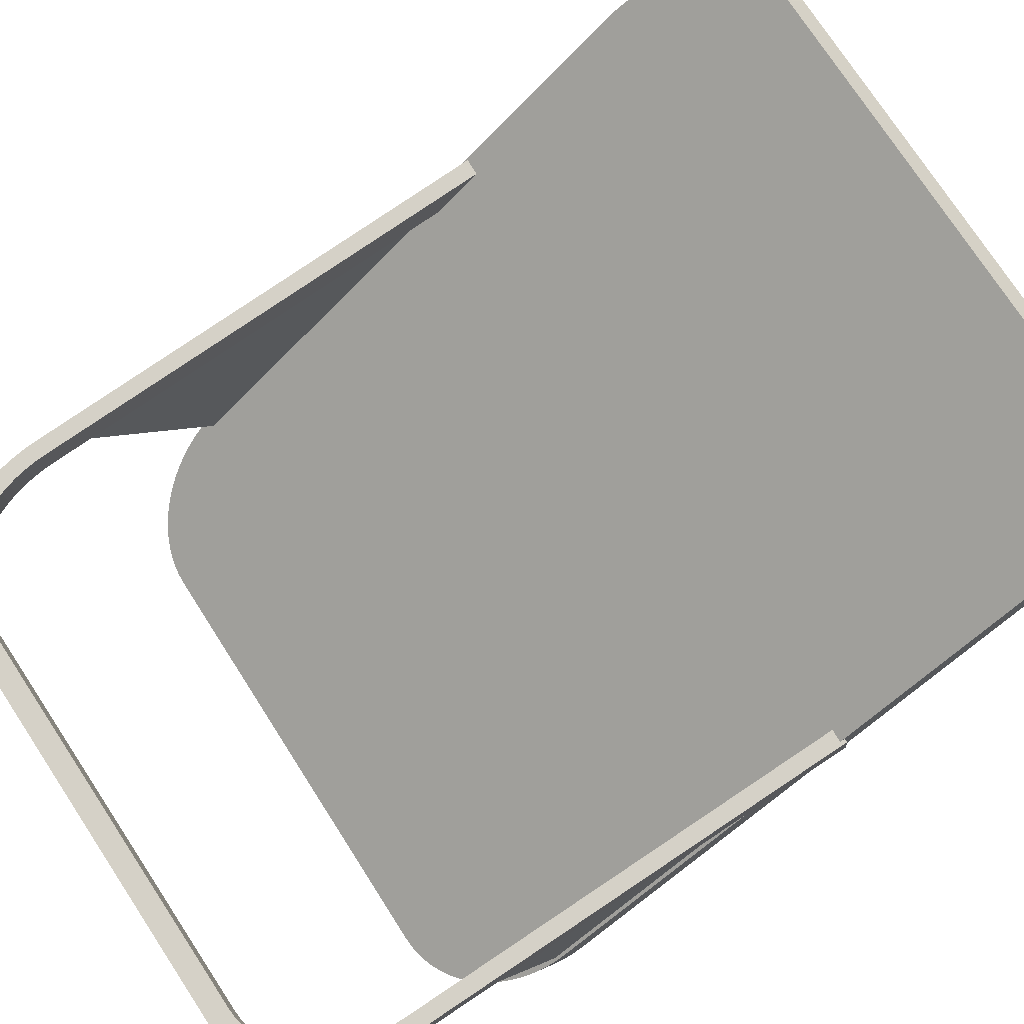
<metadata>
{"format":"obj","ext":"obj","renderer":"f3d","projection":"perspective","resolution":1024,"background":"white","views":[{"elev":-50.4,"azim":139.4,"up":"+Z"}]}
</metadata>
<code>
o deflectorY_Куб.067
v -0.006987 0.03305 -0.09348
v -0.04774 0.1167 -0.05333
v -0.04875 0.03305 -0.05233
v -0.03376 0.007674 -0.03397
v -0.04834 0.03583 -0.04855
v -0.03508 0.007785 -0.03529
v -0.03634 0.008105 -0.03655
v -0.03758 0.008634 -0.03779
v -0.03879 0.00937 -0.039
v -0.03996 0.01031 -0.04016
v -0.04108 0.01144 -0.04129
v -0.04215 0.01275 -0.04236
v -0.04315 0.01424 -0.04336
v -0.04409 0.01589 -0.0443
v -0.04494 0.0177 -0.04515
v -0.04571 0.01964 -0.04592
v -0.04639 0.0217 -0.0466
v -0.04698 0.02387 -0.04719
v -0.04746 0.02613 -0.04767
v -0.04784 0.02847 -0.04805
v -0.04812 0.03085 -0.04833
v -0.04828 0.03328 -0.04849
v -0.04834 0.1668 -0.04855
v -0.03376 0.195 -0.03397
v -0.04828 0.1694 -0.04849
v -0.04812 0.1718 -0.04833
v -0.04784 0.1742 -0.04805
v -0.04746 0.1765 -0.04767
v -0.04698 0.1788 -0.04719
v -0.04639 0.181 -0.0466
v -0.04571 0.183 -0.04592
v -0.04494 0.185 -0.04515
v -0.04409 0.1868 -0.0443
v -0.04315 0.1884 -0.04336
v -0.04215 0.1899 -0.04236
v -0.04108 0.1912 -0.04129
v -0.03996 0.1923 -0.04016
v -0.03879 0.1933 -0.039
v -0.03758 0.194 -0.03779
v -0.03634 0.1945 -0.03655
v -0.03508 0.1949 -0.03529
v 0.04863 0.03583 0.04842
v 0.03405 0.007674 0.03384
v 0.04857 0.03328 0.04836
v 0.04841 0.03085 0.0482
v 0.04813 0.02847 0.04793
v 0.04775 0.02613 0.04754
v 0.04727 0.02387 0.04706
v 0.04668 0.0217 0.04647
v 0.046 0.01964 0.04579
v 0.04523 0.0177 0.04502
v 0.04438 0.01589 0.04417
v 0.04344 0.01424 0.04323
v 0.04244 0.01275 0.04223
v 0.04137 0.01144 0.04116
v 0.04025 0.01031 0.04004
v 0.03907 0.00937 0.03887
v 0.03787 0.008634 0.03766
v 0.03663 0.008105 0.03642
v 0.03537 0.007785 0.03517
v 0.03405 0.195 0.03384
v 0.04863 0.1668 0.04842
v 0.03537 0.1949 0.03517
v 0.03663 0.1945 0.03642
v 0.03787 0.194 0.03766
v 0.03907 0.1933 0.03887
v 0.04025 0.1923 0.04004
v 0.04137 0.1912 0.04116
v 0.04244 0.1899 0.04223
v 0.04344 0.1884 0.04323
v 0.04438 0.1868 0.04417
v 0.04523 0.185 0.04502
v 0.046 0.183 0.04579
v 0.04668 0.181 0.04647
v 0.04727 0.1788 0.04706
v 0.04775 0.1765 0.04754
v 0.04813 0.1742 0.04793
v 0.04841 0.1718 0.0482
v 0.04857 0.1694 0.04836
v -0.04336 0.03583 -0.05355
v -0.02877 0.007657 -0.03897
v -0.0433 0.03328 -0.0535
v -0.04313 0.03085 -0.05333
v -0.04286 0.02846 -0.05306
v -0.04248 0.02613 -0.05267
v -0.04199 0.02386 -0.05219
v -0.04141 0.02169 -0.0516
v -0.04073 0.01963 -0.05092
v -0.03995 0.01769 -0.05015
v -0.0391 0.01588 -0.0493
v -0.03816 0.01423 -0.04836
v -0.03716 0.01274 -0.04736
v -0.03609 0.01142 -0.04629
v -0.03497 0.01029 -0.04516
v -0.03379 0.009354 -0.04399
v -0.03259 0.008618 -0.04278
v -0.03135 0.008088 -0.04155
v -0.03009 0.007768 -0.04029
v -0.02877 0.195 -0.03897
v -0.04336 0.1668 -0.05355
v -0.03009 0.1949 -0.04029
v -0.03135 0.1946 -0.04155
v -0.03259 0.194 -0.04278
v -0.03379 0.1933 -0.04399
v -0.03497 0.1924 -0.04516
v -0.03609 0.1912 -0.04629
v -0.03716 0.1899 -0.04736
v -0.03816 0.1884 -0.04836
v -0.0391 0.1868 -0.0493
v -0.03995 0.185 -0.05015
v -0.04073 0.183 -0.05092
v -0.04141 0.181 -0.0516
v -0.04199 0.1788 -0.05219
v -0.04248 0.1765 -0.05267
v -0.04286 0.1742 -0.05306
v -0.04313 0.1718 -0.05333
v -0.0433 0.1694 -0.0535
v 0.03905 0.007657 0.02885
v 0.05363 0.03583 0.04344
v 0.04037 0.007768 0.03017
v 0.04163 0.008088 0.03143
v 0.04286 0.008618 0.03267
v 0.04407 0.009354 0.03388
v 0.04524 0.01029 0.03505
v 0.04637 0.01142 0.03617
v 0.04744 0.01274 0.03724
v 0.04844 0.01423 0.03824
v 0.04938 0.01588 0.03918
v 0.05023 0.01769 0.04004
v 0.051 0.01963 0.04081
v 0.05169 0.02169 0.04149
v 0.05227 0.02386 0.04207
v 0.05276 0.02613 0.04256
v 0.05314 0.02846 0.04294
v 0.05341 0.03085 0.04321
v 0.05358 0.03328 0.04338
v 0.05363 0.1668 0.04344
v 0.03905 0.195 0.02885
v 0.05358 0.1694 0.04338
v 0.05341 0.1718 0.04321
v 0.05314 0.1742 0.04294
v 0.05276 0.1765 0.04256
v 0.05227 0.1788 0.04207
v 0.05169 0.181 0.04149
v 0.051 0.183 0.04081
v 0.05023 0.185 0.04004
v 0.04938 0.1868 0.03918
v 0.04844 0.1884 0.03824
v 0.04744 0.1899 0.03724
v 0.04637 0.1912 0.03617
v 0.04524 0.1924 0.03505
v 0.04407 0.1933 0.03388
v 0.04286 0.194 0.03267
v 0.04163 0.1946 0.03143
v 0.04037 0.1949 0.03017
v 0.03411 0.002684 0.0339
v 0.0356 0.002809 0.03539
v 0.03708 0.003186 0.03687
v 0.03854 0.00381 0.03833
v 0.03996 0.004676 0.03975
v 0.04134 0.005779 0.04113
v 0.04266 0.00711 0.04245
v 0.04392 0.008659 0.04371
v 0.0451 0.01041 0.04489
v 0.0462 0.01236 0.046
v 0.04721 0.01449 0.047
v 0.04812 0.01677 0.04791
v 0.04892 0.0192 0.04871
v 0.04961 0.02176 0.0494
v 0.05018 0.02442 0.04997
v 0.05063 0.02717 0.05042
v 0.05096 0.02999 0.05075
v 0.05115 0.03284 0.05094
v 0.05121 0.03572 0.05101
v 0.0356 0.1998 0.03539
v 0.03411 0.2 0.0339
v 0.03708 0.1995 0.03687
v 0.03854 0.1988 0.03833
v 0.03996 0.198 0.03975
v 0.04134 0.1969 0.04113
v 0.04266 0.1955 0.04245
v 0.04392 0.194 0.04371
v 0.0451 0.1922 0.04489
v 0.0462 0.1903 0.046
v 0.04721 0.1882 0.047
v 0.04812 0.1859 0.04791
v 0.04892 0.1834 0.04871
v 0.04961 0.1809 0.0494
v 0.05018 0.1782 0.04997
v 0.05063 0.1755 0.05042
v 0.05096 0.1727 0.05075
v 0.05115 0.1698 0.05094
v 0.05121 0.1669 0.05101
v -0.03531 0.002809 -0.03552
v -0.03382 0.002684 -0.03403
v -0.03679 0.003186 -0.037
v -0.03825 0.00381 -0.03846
v -0.03967 0.004676 -0.03988
v -0.04105 0.005779 -0.04126
v -0.04237 0.00711 -0.04258
v -0.04363 0.008659 -0.04384
v -0.04482 0.01041 -0.04502
v -0.04591 0.01236 -0.04612
v -0.04692 0.01449 -0.04713
v -0.04783 0.01677 -0.04804
v -0.04863 0.0192 -0.04884
v -0.04932 0.02176 -0.04953
v -0.04989 0.02442 -0.0501
v -0.05034 0.02717 -0.05055
v -0.05067 0.02999 -0.05087
v -0.05086 0.03284 -0.05107
v -0.05092 0.03572 -0.05113
v -0.03382 0.2 -0.03403
v -0.03531 0.1998 -0.03552
v -0.03679 0.1995 -0.037
v -0.03825 0.1988 -0.03846
v -0.03967 0.198 -0.03988
v -0.04105 0.1969 -0.04126
v -0.04237 0.1955 -0.04258
v -0.04363 0.194 -0.04384
v -0.04482 0.1922 -0.04502
v -0.04591 0.1903 -0.04612
v -0.04692 0.1882 -0.04713
v -0.04783 0.1859 -0.04804
v -0.04863 0.1834 -0.04884
v -0.04932 0.1809 -0.04953
v -0.04989 0.1782 -0.0501
v -0.05034 0.1755 -0.05055
v -0.05067 0.1727 -0.05087
v -0.05086 0.1698 -0.05107
v -0.05092 0.1669 -0.05113
v 0.04059 0.002809 0.0304
v 0.0391 0.002684 0.02891
v 0.04207 0.003186 0.03188
v 0.04353 0.00381 0.03333
v 0.04495 0.004676 0.03476
v 0.04633 0.005779 0.03614
v 0.04766 0.00711 0.03746
v 0.04892 0.008659 0.03872
v 0.0501 0.01041 0.0399
v 0.0512 0.01236 0.041
v 0.05221 0.01449 0.04201
v 0.05312 0.01677 0.04292
v 0.05392 0.0192 0.04372
v 0.05461 0.02176 0.04441
v 0.05518 0.02442 0.04498
v 0.05563 0.02717 0.04543
v 0.05595 0.02999 0.04575
v 0.05614 0.03284 0.04595
v 0.05621 0.03572 0.04601
v 0.0391 0.2 0.02891
v 0.04059 0.1998 0.0304
v 0.04207 0.1995 0.03188
v 0.04353 0.1988 0.03333
v 0.04495 0.198 0.03476
v 0.04633 0.1969 0.03614
v 0.04766 0.1955 0.03746
v 0.04892 0.194 0.03872
v 0.0501 0.1922 0.0399
v 0.0512 0.1903 0.041
v 0.05221 0.1882 0.04201
v 0.05312 0.1859 0.04292
v 0.05392 0.1834 0.04372
v 0.05461 0.1809 0.04441
v 0.05518 0.1782 0.04498
v 0.05563 0.1755 0.04543
v 0.05595 0.1727 0.04575
v 0.05614 0.1698 0.04595
v 0.05621 0.1669 0.04601
v -0.02882 0.002684 -0.03902
v -0.03032 0.002809 -0.04051
v -0.0318 0.003186 -0.04199
v -0.03325 0.00381 -0.04345
v -0.03468 0.004676 -0.04487
v -0.03605 0.005779 -0.04625
v -0.03738 0.00711 -0.04758
v -0.03864 0.008659 -0.04883
v -0.03982 0.01041 -0.05002
v -0.04092 0.01236 -0.05112
v -0.04193 0.01449 -0.05213
v -0.04284 0.01677 -0.05303
v -0.04364 0.0192 -0.05384
v -0.04433 0.02176 -0.05453
v -0.0449 0.02442 -0.0551
v -0.04535 0.02717 -0.05555
v -0.04567 0.02999 -0.05587
v -0.04587 0.03284 -0.05606
v -0.04593 0.03572 -0.05613
v -0.03032 0.1998 -0.04051
v -0.02882 0.2 -0.03902
v -0.0318 0.1995 -0.04199
v -0.03325 0.1988 -0.04345
v -0.03468 0.198 -0.04487
v -0.03605 0.1969 -0.04625
v -0.03738 0.1955 -0.04758
v -0.03864 0.194 -0.04883
v -0.03982 0.1922 -0.05002
v -0.04092 0.1903 -0.05112
v -0.04193 0.1882 -0.05213
v -0.04284 0.1859 -0.05303
v -0.04364 0.1834 -0.05384
v -0.04433 0.1809 -0.05453
v -0.0449 0.1782 -0.0551
v -0.04535 0.1755 -0.05555
v -0.04567 0.1727 -0.05587
v -0.04587 0.1698 -0.05606
v -0.04593 0.1669 -0.05613
v 0.05121 0.1208 0.05101
v 0.05621 0.1208 0.04601
v 0.04863 0.1207 0.04842
v 0.05363 0.1207 0.04344
v 0.05121 0.1102 0.05101
v 0.05621 0.1102 0.04601
v 0.04863 0.1102 0.04842
v 0.05363 0.1102 0.04344
v 0.0184 0.002671 -0.08954
v -0.01183 0.03014 -0.09301
v 0.01682 0.002776 -0.09095
v 0.01516 0.003088 -0.09225
v 0.01342 0.003607 -0.09343
v 0.01163 0.004328 -0.09447
v 0.009793 0.005245 -0.09538
v 0.007924 0.006352 -0.09614
v 0.006038 0.007639 -0.09675
v 0.00415 0.009098 -0.0972
v 0.002274 0.01072 -0.0975
v 0.000425 0.01248 -0.09763
v -0.001385 0.01439 -0.0976
v -0.00314 0.01641 -0.09741
v -0.004828 0.01853 -0.09706
v -0.006435 0.02075 -0.09655
v -0.00795 0.02303 -0.09588
v -0.00936 0.02537 -0.09507
v -0.01066 0.02775 -0.09411
v 0.09301 0.03014 0.007003
v 0.08812 0.002671 -0.02303
v 0.09405 0.02775 0.005782
v 0.09495 0.02537 0.004443
v 0.09569 0.02303 0.002995
v 0.09629 0.02075 0.001451
v 0.09672 0.01853 -0.000179
v 0.09699 0.01641 -0.001881
v 0.0971 0.01439 -0.003644
v 0.09705 0.01248 -0.005452
v 0.09683 0.01072 -0.007294
v 0.09645 0.009098 -0.009154
v 0.0959 0.007639 -0.01102
v 0.0952 0.006352 -0.01287
v 0.09436 0.005245 -0.0147
v 0.09337 0.004328 -0.0165
v 0.09224 0.003607 -0.01824
v 0.09098 0.003088 -0.01992
v 0.08961 0.002775 -0.02152
v -0.007773 0.03407 -0.09726
v 0.02245 0.006595 -0.09379
v -0.006602 0.03167 -0.09836
v -0.005307 0.0293 -0.09932
v -0.003896 0.02696 -0.1001
v -0.002381 0.02467 -0.1008
v -0.000774 0.02246 -0.1013
v 0.000914 0.02033 -0.1017
v 0.002669 0.01831 -0.1019
v 0.004479 0.01641 -0.1019
v 0.006328 0.01464 -0.1017
v 0.008204 0.01302 -0.1015
v 0.01009 0.01156 -0.101
v 0.01198 0.01027 -0.1004
v 0.01385 0.009169 -0.09963
v 0.01569 0.008252 -0.09872
v 0.01748 0.007531 -0.09768
v 0.01921 0.007012 -0.0965
v 0.02088 0.006699 -0.0952
v 0.09218 0.006595 -0.02728
v 0.09707 0.03407 0.002754
v 0.09366 0.006699 -0.02577
v 0.09503 0.007012 -0.02417
v 0.09629 0.007531 -0.02249
v 0.09742 0.008252 -0.02075
v 0.09841 0.009169 -0.01895
v 0.09926 0.01027 -0.01712
v 0.09996 0.01156 -0.01527
v 0.1005 0.01302 -0.0134
v 0.1009 0.01464 -0.01154
v 0.1011 0.01641 -0.009702
v 0.1012 0.01831 -0.007893
v 0.101 0.02033 -0.006131
v 0.1008 0.02246 -0.004428
v 0.1003 0.02467 -0.002799
v 0.09975 0.02696 -0.001254
v 0.099 0.0293 0.000193
v 0.0981 0.03167 0.001533
v 0.01657 0.006771 -0.08751
v -0.009248 0.03023 -0.09047
v 0.01517 0.006861 -0.08876
v 0.01375 0.007127 -0.08987
v 0.01228 0.007568 -0.09087
v 0.01075 0.008181 -0.09176
v 0.009187 0.008962 -0.09253
v 0.007597 0.009903 -0.09317
v 0.005992 0.011 -0.09369
v 0.004386 0.01224 -0.09408
v 0.00279 0.01362 -0.09433
v 0.001217 0.01512 -0.09444
v -0.000323 0.01674 -0.09442
v -0.001816 0.01846 -0.09425
v -0.003252 0.02027 -0.09395
v -0.004619 0.02215 -0.09352
v -0.005908 0.02409 -0.09295
v -0.007108 0.02609 -0.09226
v -0.00821 0.02811 -0.09144
v 0.09035 0.03023 0.004547
v 0.08618 0.006771 -0.0211
v 0.09127 0.02811 0.003464
v 0.09204 0.02609 0.002324
v 0.09267 0.02409 0.001093
v 0.09318 0.02215 -0.000221
v 0.09355 0.02027 -0.001607
v 0.09378 0.01846 -0.003056
v 0.09387 0.01674 -0.004555
v 0.09383 0.01512 -0.006093
v 0.09364 0.01362 -0.00766
v 0.09331 0.01224 -0.009242
v 0.09285 0.011 -0.01083
v 0.09226 0.009903 -0.01241
v 0.09154 0.008962 -0.01396
v 0.09069 0.008181 -0.01549
v 0.08973 0.007568 -0.01697
v 0.08866 0.007127 -0.0184
v 0.08749 0.006861 -0.01976
v -0.005194 0.03416 -0.09472
v 0.02062 0.01069 -0.09176
v -0.004156 0.03203 -0.09569
v -0.003054 0.03001 -0.09651
v -0.001854 0.02802 -0.0972
v -0.000565 0.02607 -0.09777
v 0.000802 0.02419 -0.0982
v 0.002238 0.02238 -0.0985
v 0.003731 0.02066 -0.09867
v 0.00527 0.01904 -0.09869
v 0.006844 0.01754 -0.09858
v 0.00844 0.01616 -0.09833
v 0.01005 0.01492 -0.09794
v 0.01165 0.01383 -0.09742
v 0.01324 0.01289 -0.09678
v 0.0148 0.0121 -0.096
v 0.01633 0.01149 -0.09512
v 0.01781 0.01105 -0.09412
v 0.01922 0.01078 -0.09301
v 0.09023 0.01069 -0.02535
v 0.0944 0.03416 0.000297
v 0.09155 0.01078 -0.02401
v 0.09272 0.01105 -0.02265
v 0.09378 0.01149 -0.02122
v 0.09474 0.0121 -0.01974
v 0.09559 0.01289 -0.01821
v 0.09631 0.01383 -0.01666
v 0.09691 0.01492 -0.01508
v 0.09737 0.01616 -0.01349
v 0.09769 0.01754 -0.01191
v 0.09788 0.01904 -0.01034
v 0.09793 0.02066 -0.008804
v 0.09783 0.02238 -0.007305
v 0.0976 0.02419 -0.005857
v 0.09723 0.02607 -0.00447
v 0.09673 0.02802 -0.003156
v 0.09609 0.03001 -0.001925
v 0.09533 0.03203 -0.000786
v 0.08292 0.05201 0.01758
v 0.08698 0.05594 0.01333
v 0.0803 0.05201 0.01508
v 0.08436 0.05594 0.01083
v -0.02191 0.05201 -0.08244
v -0.01786 0.05594 -0.08669
v -0.01929 0.05201 -0.07994
v -0.01524 0.05594 -0.08419
v -0.01874 0.04514 -0.08577
v -0.01469 0.04906 -0.09002
v -0.01613 0.04516 -0.08325
v -0.01208 0.04909 -0.0875
v 0.08614 0.04504 0.01421
v 0.09019 0.04897 0.009956
v 0.08351 0.04507 0.01172
v 0.08756 0.04899 0.00747
v 0.05169 0.1197 0.05031
v 0.05575 0.1237 0.04606
v 0.04911 0.1197 0.04778
v 0.05316 0.1236 0.04353
v -0.05098 0.115 -0.05197
v -0.04693 0.119 -0.05622
v -0.04833 0.115 -0.04951
v -0.04428 0.1189 -0.05375
v 0.09519 0.03305 0.004386
v 0.05152 0.1167 0.04741
v 0.05051 0.03305 0.04841
f 4 6 7 8 9 10 11 12 13 14 15 16 17 18 19 20 21 22 5 23 25 26 27 28 29 30 31 32 33 34 35 36 37 38 39 40 41 24 61 63 64 65 66 67 68 69 70 71 72 73 74 75 76 77 78 79 62 310 314 42 44 45 46 47 48 49 50 51 52 53 54 55 56 57 58 59 60 43
f 288 307 231 212
f 118 120 121 122 123 124 125 126 127 128 129 130 131 132 133 134 135 136 119 315 311 137 139 140 141 142 143 144 145 146 147 148 149 150 151 152 153 154 155 138 99 101 102 103 104 105 106 107 108 109 110 111 112 113 114 115 116 117 100 80 82 83 84 85 86 87 88 89 90 91 92 93 94 95 96 97 98 81
f 251 176 213 290
f 308 193 269 309
f 233 156 157 232
f 232 157 158 234
f 234 158 159 235
f 235 159 160 236
f 236 160 161 237
f 237 161 162 238
f 238 162 163 239
f 239 163 164 240
f 240 164 165 241
f 241 165 166 242
f 242 166 167 243
f 243 167 168 244
f 244 168 169 245
f 245 169 170 246
f 246 170 171 247
f 247 171 172 248
f 248 172 173 249
f 249 173 174 250
f 176 251 252 175
f 175 252 253 177
f 177 253 254 178
f 178 254 255 179
f 179 255 256 180
f 180 256 257 181
f 181 257 258 182
f 182 258 259 183
f 183 259 260 184
f 184 260 261 185
f 185 261 262 186
f 186 262 263 187
f 187 263 264 188
f 188 264 265 189
f 189 265 266 190
f 190 266 267 191
f 191 267 268 192
f 192 268 269 193
f 195 270 271 194
f 194 271 272 196
f 196 272 273 197
f 197 273 274 198
f 198 274 275 199
f 199 275 276 200
f 200 276 277 201
f 201 277 278 202
f 202 278 279 203
f 203 279 280 204
f 204 280 281 205
f 205 281 282 206
f 206 282 283 207
f 207 283 284 208
f 208 284 285 209
f 209 285 286 210
f 210 286 287 211
f 211 287 288 212
f 290 213 214 289
f 289 214 215 291
f 291 215 216 292
f 292 216 217 293
f 293 217 218 294
f 294 218 219 295
f 295 219 220 296
f 296 220 221 297
f 297 221 222 298
f 298 222 223 299
f 299 223 224 300
f 300 224 225 301
f 301 225 226 302
f 302 226 227 303
f 303 227 228 304
f 304 228 229 305
f 305 229 230 306
f 306 230 231 307
f 156 233 270 195
f 43 60 157 156
f 60 59 158 157
f 59 58 159 158
f 58 57 160 159
f 57 56 161 160
f 56 55 162 161
f 55 54 163 162
f 54 53 164 163
f 53 52 165 164
f 52 51 166 165
f 51 50 167 166
f 50 49 168 167
f 49 48 169 168
f 48 47 170 169
f 47 46 171 170
f 46 45 172 171
f 45 44 173 172
f 44 42 174 173
f 63 61 176 175
f 64 63 175 177
f 65 64 177 178
f 66 65 178 179
f 67 66 179 180
f 68 67 180 181
f 69 68 181 182
f 70 69 182 183
f 71 70 183 184
f 72 71 184 185
f 73 72 185 186
f 74 73 186 187
f 75 74 187 188
f 76 75 188 189
f 77 76 189 190
f 78 77 190 191
f 79 78 191 192
f 62 79 192 193
f 6 4 195 194
f 7 6 194 196
f 8 7 196 197
f 9 8 197 198
f 10 9 198 199
f 11 10 199 200
f 12 11 200 201
f 13 12 201 202
f 14 13 202 203
f 15 14 203 204
f 16 15 204 205
f 17 16 205 206
f 18 17 206 207
f 19 18 207 208
f 20 19 208 209
f 21 20 209 210
f 22 21 210 211
f 5 22 211 212
f 24 41 214 213
f 41 40 215 214
f 40 39 216 215
f 39 38 217 216
f 38 37 218 217
f 37 36 219 218
f 36 35 220 219
f 35 34 221 220
f 34 33 222 221
f 33 32 223 222
f 32 31 224 223
f 31 30 225 224
f 30 29 226 225
f 29 28 227 226
f 28 27 228 227
f 27 26 229 228
f 26 25 230 229
f 25 23 231 230
f 4 43 156 195
f 23 5 212 231
f 61 24 213 176
f 310 62 193 308
f 120 118 233 232
f 121 120 232 234
f 122 121 234 235
f 123 122 235 236
f 124 123 236 237
f 125 124 237 238
f 126 125 238 239
f 127 126 239 240
f 128 127 240 241
f 129 128 241 242
f 130 129 242 243
f 131 130 243 244
f 132 131 244 245
f 133 132 245 246
f 134 133 246 247
f 135 134 247 248
f 136 135 248 249
f 119 136 249 250
f 138 155 252 251
f 155 154 253 252
f 154 153 254 253
f 153 152 255 254
f 152 151 256 255
f 151 150 257 256
f 150 149 258 257
f 149 148 259 258
f 148 147 260 259
f 147 146 261 260
f 146 145 262 261
f 145 144 263 262
f 144 143 264 263
f 143 142 265 264
f 142 141 266 265
f 141 140 267 266
f 140 139 268 267
f 139 137 269 268
f 81 98 271 270
f 98 97 272 271
f 97 96 273 272
f 96 95 274 273
f 95 94 275 274
f 94 93 276 275
f 93 92 277 276
f 92 91 278 277
f 91 90 279 278
f 90 89 280 279
f 89 88 281 280
f 88 87 282 281
f 87 86 283 282
f 86 85 284 283
f 85 84 285 284
f 84 83 286 285
f 83 82 287 286
f 82 80 288 287
f 101 99 290 289
f 102 101 289 291
f 103 102 291 292
f 104 103 292 293
f 105 104 293 294
f 106 105 294 295
f 107 106 295 296
f 108 107 296 297
f 109 108 297 298
f 110 109 298 299
f 111 110 299 300
f 112 111 300 301
f 113 112 301 302
f 114 113 302 303
f 115 114 303 304
f 116 115 304 305
f 117 116 305 306
f 100 117 306 307
f 118 81 270 233
f 80 100 307 288
f 99 138 251 290
f 315 119 250 313
f 137 311 309 269
f 314 310 308 312
f 312 308 309 313
f 174 312 313 250
f 42 314 312 174
f 311 315 313 309
f 373 336 353 375
f 375 353 352 376
f 376 352 351 377
f 377 351 350 378
f 378 350 349 379
f 379 349 348 380
f 380 348 347 381
f 381 347 346 382
f 382 346 345 383
f 383 345 344 384
f 384 344 343 385
f 385 343 342 386
f 386 342 341 387
f 387 341 340 388
f 388 340 339 389
f 389 339 338 390
f 390 338 337 391
f 391 337 335 374
f 316 355 372 318
f 318 372 371 319
f 319 371 370 320
f 320 370 369 321
f 321 369 368 322
f 322 368 367 323
f 323 367 366 324
f 324 366 365 325
f 325 365 364 326
f 326 364 363 327
f 327 363 362 328
f 328 362 361 329
f 329 361 360 330
f 330 360 359 331
f 331 359 358 332
f 332 358 357 333
f 333 357 356 334
f 334 356 354 317
f 336 373 355 316
f 449 451 429 412
f 451 452 428 429
f 452 453 427 428
f 453 454 426 427
f 454 455 425 426
f 455 456 424 425
f 456 457 423 424
f 457 458 422 423
f 458 459 421 422
f 459 460 420 421
f 460 461 419 420
f 461 462 418 419
f 462 463 417 418
f 463 464 416 417
f 464 465 415 416
f 465 466 414 415
f 466 467 413 414
f 467 450 411 413
f 392 394 448 431
f 394 395 447 448
f 395 396 446 447
f 396 397 445 446
f 397 398 444 445
f 398 399 443 444
f 399 400 442 443
f 400 401 441 442
f 401 402 440 441
f 402 403 439 440
f 403 404 438 439
f 404 405 437 438
f 405 406 436 437
f 406 407 435 436
f 407 408 434 435
f 408 409 433 434
f 409 410 432 433
f 410 393 430 432
f 412 392 431 449
f 373 375 451 449
f 353 336 412 429
f 375 376 452 451
f 352 353 429 428
f 376 377 453 452
f 351 352 428 427
f 377 378 454 453
f 350 351 427 426
f 378 379 455 454
f 349 350 426 425
f 379 380 456 455
f 348 349 425 424
f 380 381 457 456
f 347 348 424 423
f 381 382 458 457
f 346 347 423 422
f 382 383 459 458
f 345 346 422 421
f 383 384 460 459
f 344 345 421 420
f 384 385 461 460
f 343 344 420 419
f 385 386 462 461
f 342 343 419 418
f 386 387 463 462
f 341 342 418 417
f 387 388 464 463
f 340 341 417 416
f 388 389 465 464
f 339 340 416 415
f 389 390 466 465
f 338 339 415 414
f 390 391 467 466
f 337 338 414 413
f 391 374 450 467
f 335 337 413 411
f 316 318 394 392
f 372 355 431 448
f 318 319 395 394
f 371 372 448 447
f 319 320 396 395
f 370 371 447 446
f 320 321 397 396
f 369 370 446 445
f 321 322 398 397
f 368 369 445 444
f 322 323 399 398
f 367 368 444 443
f 323 324 400 399
f 366 367 443 442
f 324 325 401 400
f 365 366 442 441
f 325 326 402 401
f 364 365 441 440
f 326 327 403 402
f 363 364 440 439
f 327 328 404 403
f 362 363 439 438
f 328 329 405 404
f 361 362 438 437
f 329 330 406 405
f 360 361 437 436
f 330 331 407 406
f 359 360 436 435
f 331 332 408 407
f 358 359 435 434
f 332 333 409 408
f 357 358 434 433
f 333 334 410 409
f 356 357 433 432
f 334 317 393 410
f 354 356 432 430
f 336 316 392 412
f 355 373 449 431
f 480 335 411 482
f 477 354 430 479
f 481 469 471 483
f 484 468 470 486
f 482 483 471 470
f 480 468 469 481
f 489 473 475 491
f 476 472 474 478
f 479 478 474 475
f 477 473 472 476
f 354 477 476 317
f 430 393 478 479
f 317 476 478 393
f 473 477 479 475
f 335 480 481 374
f 411 450 483 482
f 374 481 483 450
f 468 480 482 470
f 469 485 487 471
f 470 471 487 486
f 468 484 485 469
f 472 488 490 474
f 475 474 490 491
f 473 489 488 472
f 2 1 3
f 493 492 494

</code>
